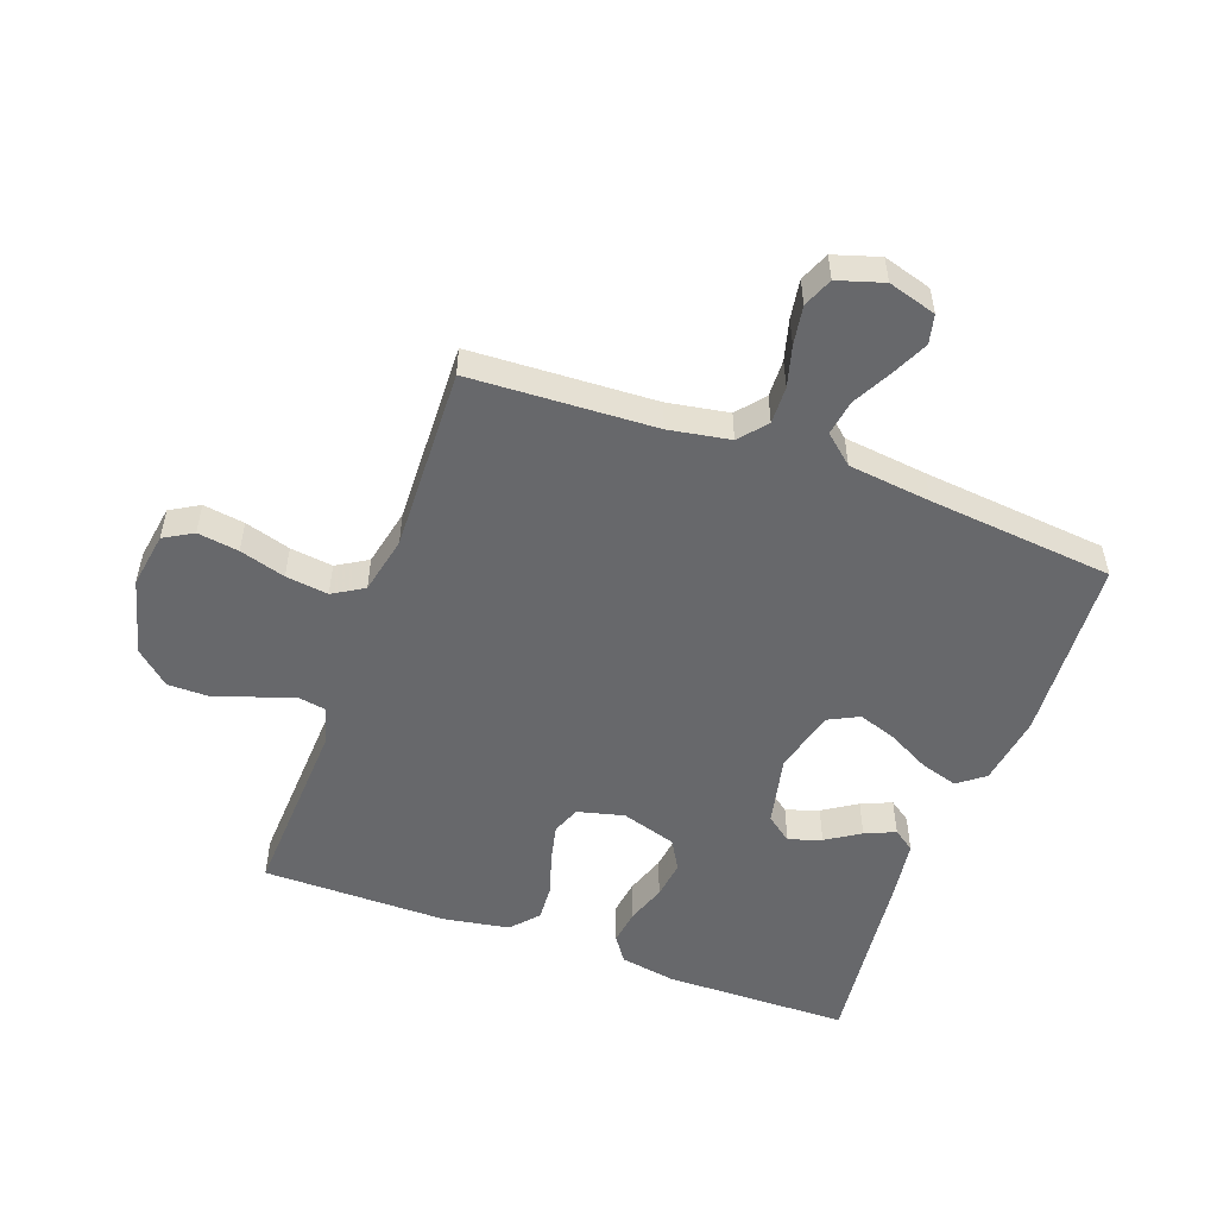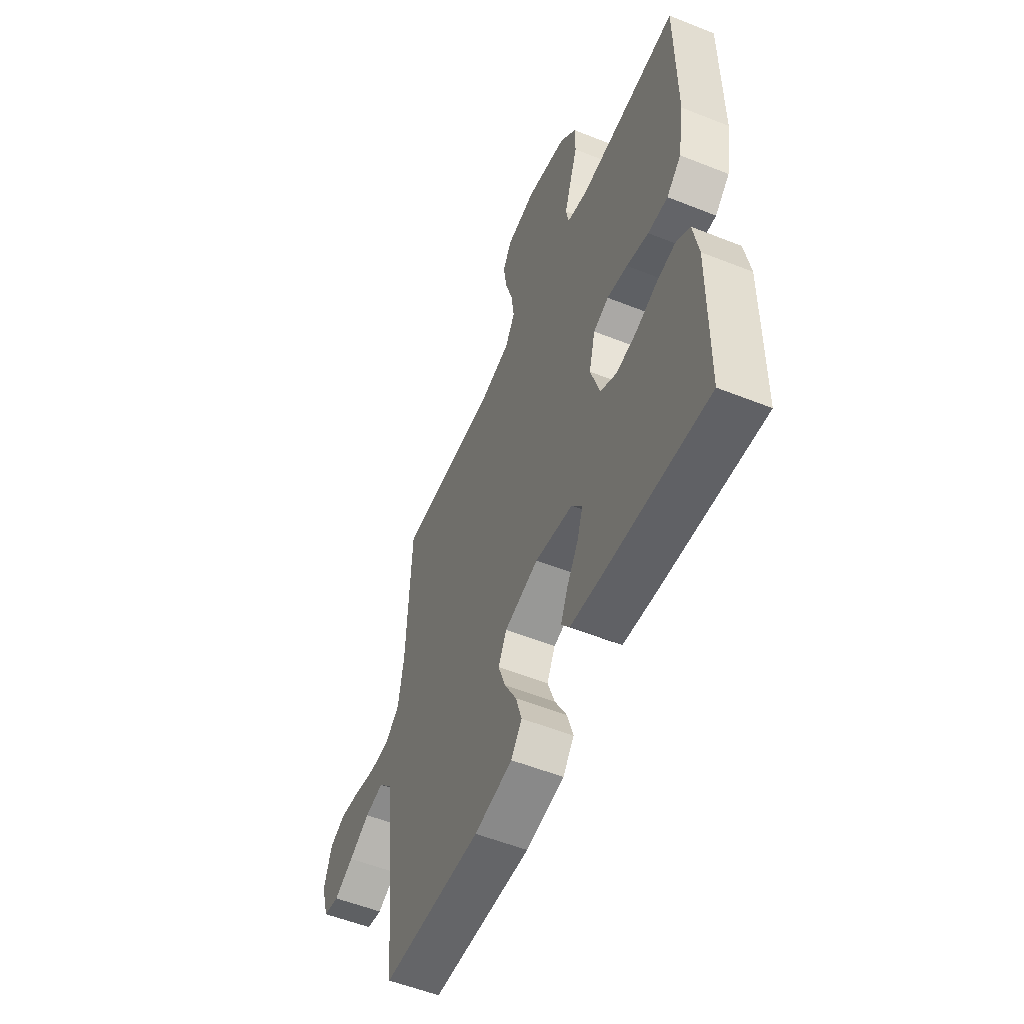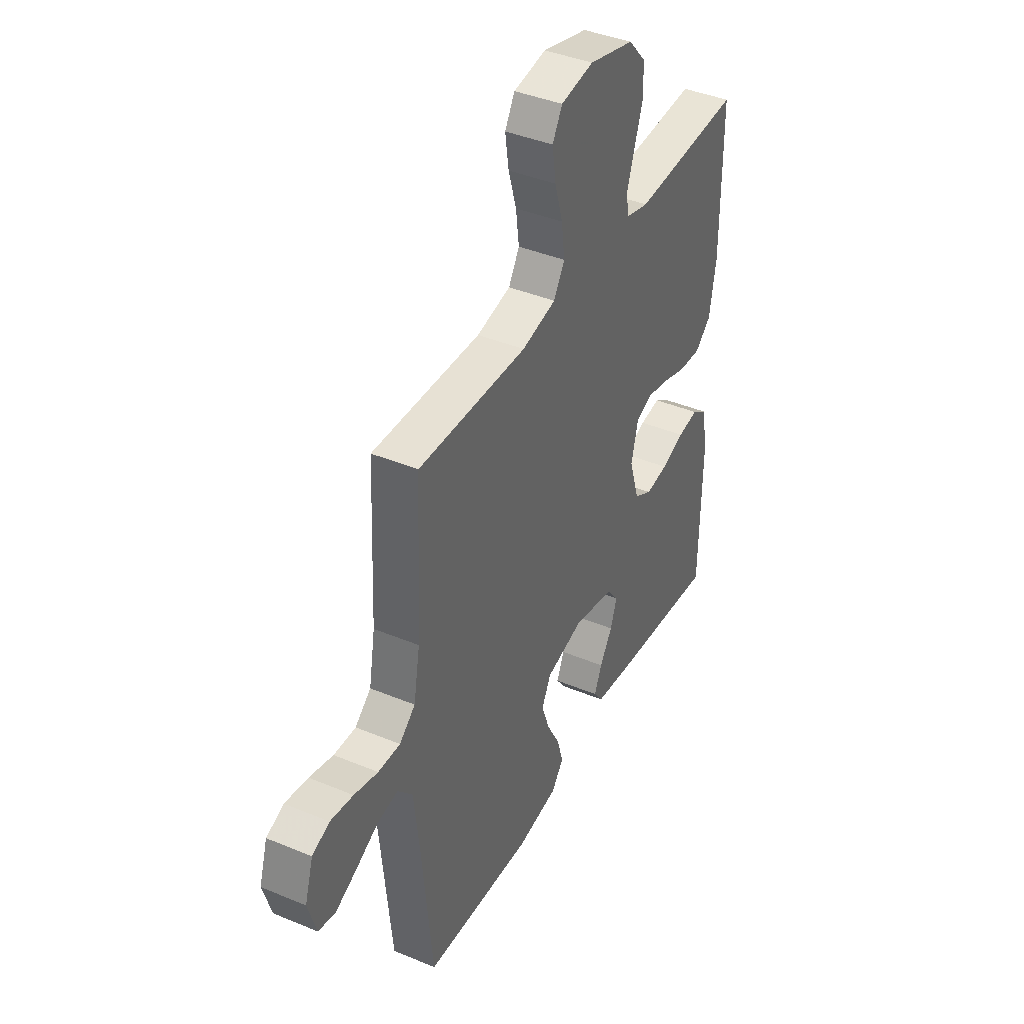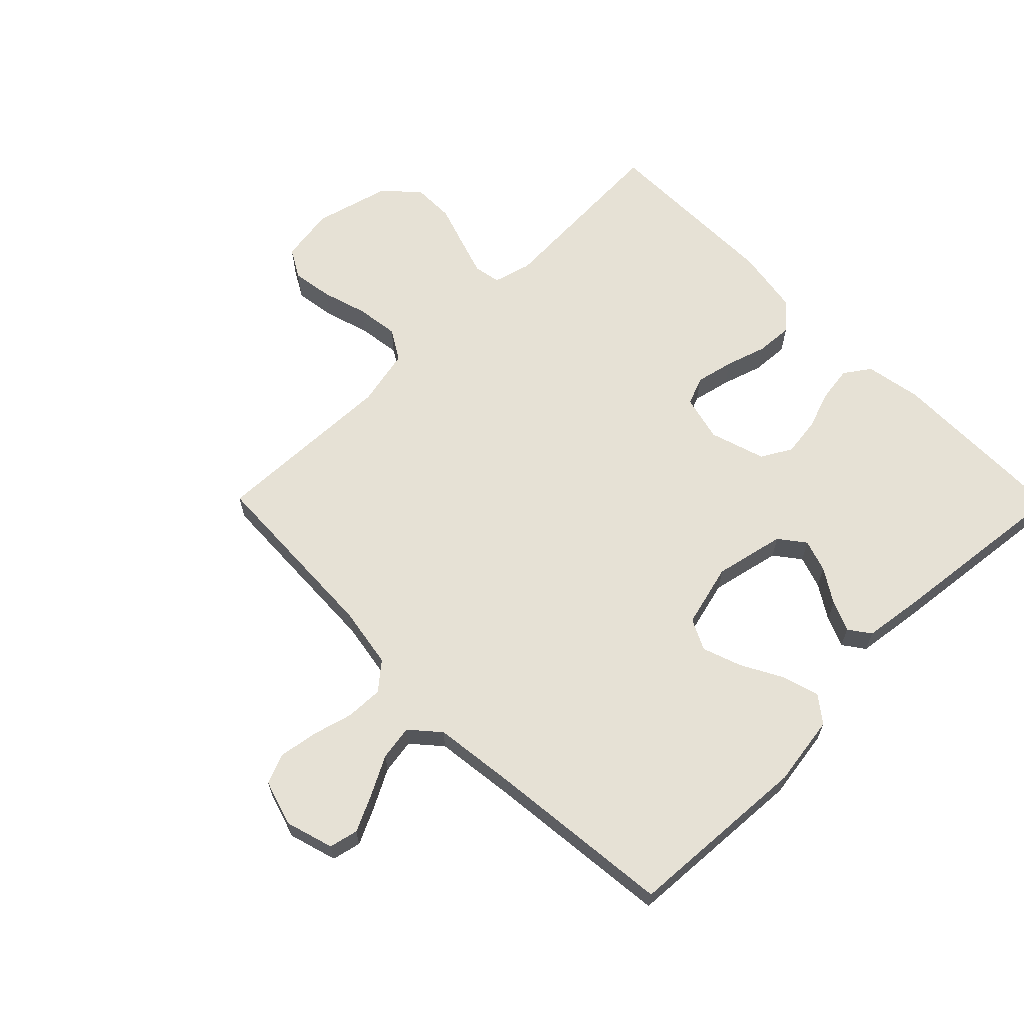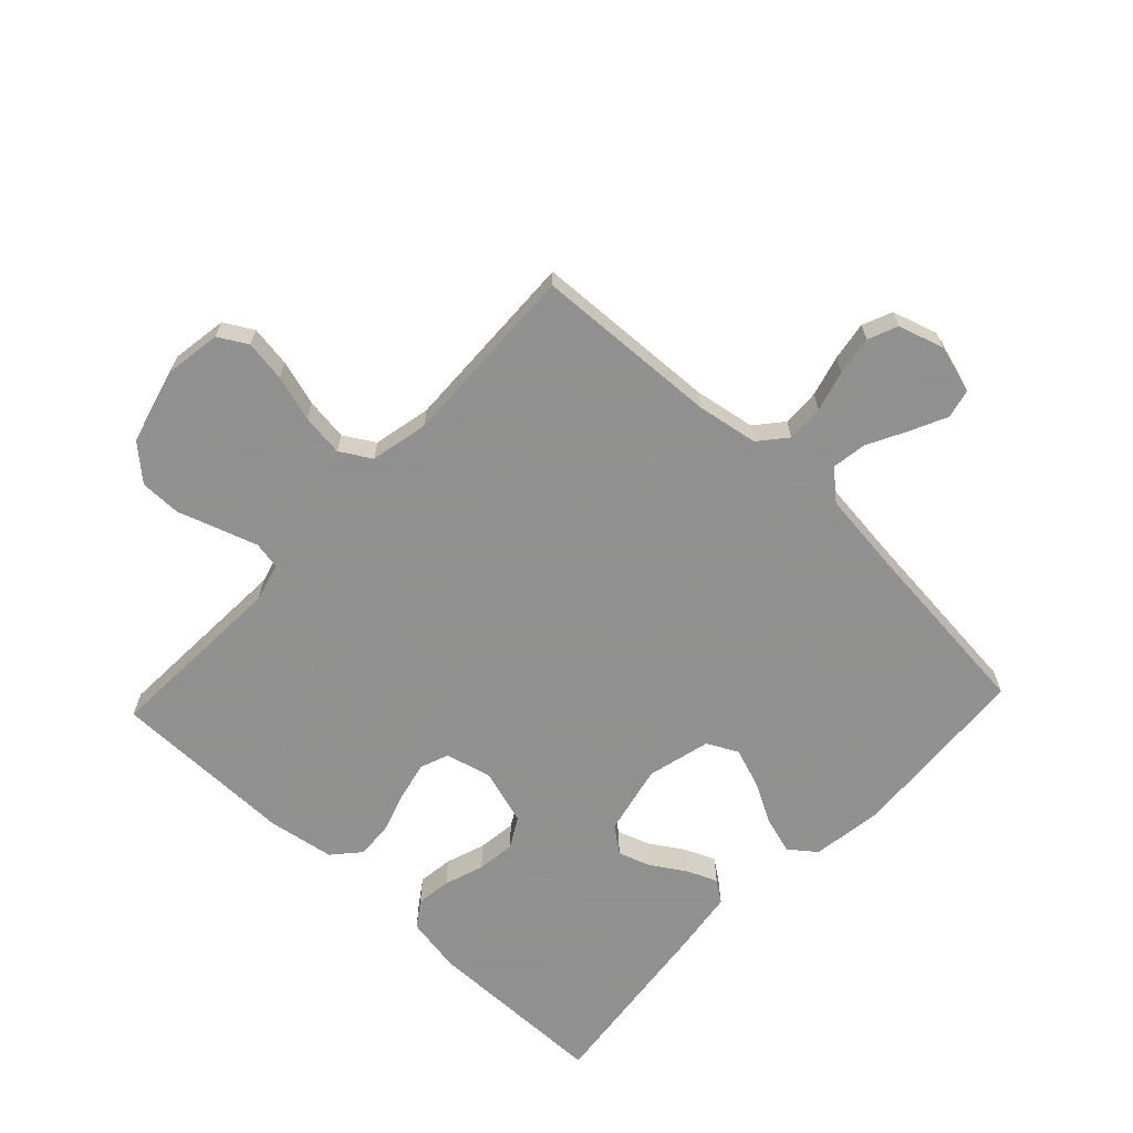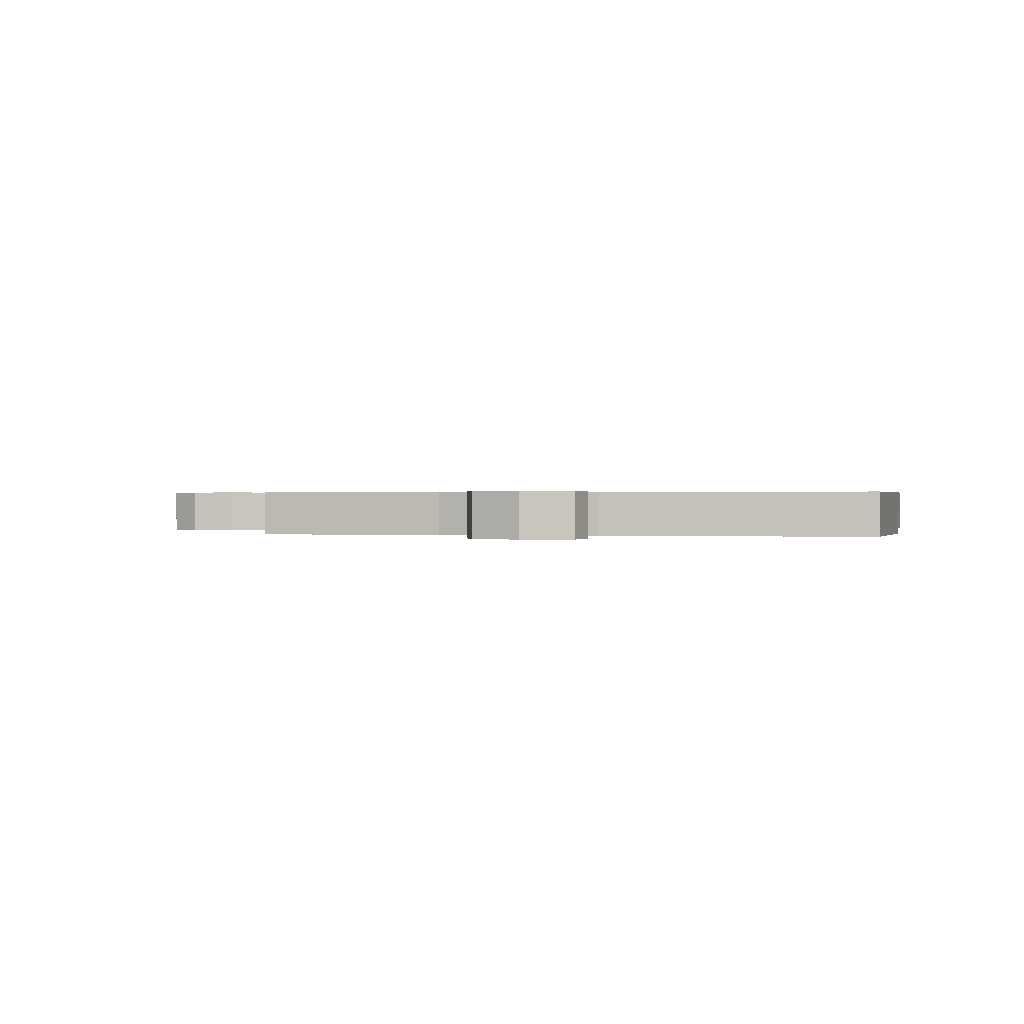
<metadata>
{"format":"obj","ext":"obj","renderer":"f3d","projection":"perspective","resolution":1024,"background":"white","views":[{"elev":-52.5,"azim":70.0,"up":"+Y"},{"elev":-55.0,"azim":-112.8,"up":"+Z"},{"elev":40.9,"azim":116.9,"up":"+Z"},{"elev":64.2,"azim":135.3,"up":"+Y"},{"elev":-65.8,"azim":46.7,"up":"+Y"},{"elev":0.4,"azim":102.3,"up":"+Y"}]}
</metadata>
<code>
v 0.5 0.07 -0.5
v 0.2 0.07 -0.519
v 0.085 0.07 -0.502
v 0.052 0.07 -0.459
v 0.07 0.07 -0.399
v 0.106 0.07 -0.332
v 0.128 0.07 -0.269
v 0.103 0.07 -0.219
v 0 0.07 -0.193
v -0.114 0.07 -0.218
v -0.146 0.07 -0.26
v -0.128 0.07 -0.313
v -0.093 0.07 -0.368
v -0.072 0.07 -0.417
v -0.097 0.07 -0.452
v -0.2 0.07 -0.466
v -0.5 0.07 -0.5
v -0.504 0.07 -0.2
v -0.488 0.07 -0.109
v -0.446 0.07 -0.08
v -0.389 0.07 -0.088
v -0.325 0.07 -0.11
v -0.263 0.07 -0.118
v -0.214 0.07 -0.09
v -0.186 0.07 0
v -0.205 0.07 0.075
v -0.251 0.07 0.093
v -0.313 0.07 0.079
v -0.379 0.07 0.058
v -0.439 0.07 0.054
v -0.483 0.07 0.093
v -0.501 0.07 0.2
v -0.5 0.07 0.5
v -0.2 0.07 0.486
v -0.138 0.07 0.503
v -0.13 0.07 0.547
v -0.15 0.07 0.608
v -0.173 0.07 0.676
v -0.173 0.07 0.743
v -0.124 0.07 0.798
v 0 0.07 0.831
v 0.09 0.07 0.817
v 0.117 0.07 0.77
v 0.107 0.07 0.703
v 0.085 0.07 0.629
v 0.076 0.07 0.56
v 0.106 0.07 0.51
v 0.2 0.07 0.49
v 0.5 0.07 0.5
v 0.514 0.07 0.2
v 0.531 0.07 0.101
v 0.575 0.07 0.064
v 0.636 0.07 0.066
v 0.702 0.07 0.084
v 0.765 0.07 0.094
v 0.813 0.07 0.074
v 0.836 0.07 0
v 0.813 0.07 -0.078
v 0.766 0.07 -0.089
v 0.707 0.07 -0.061
v 0.644 0.07 -0.028
v 0.587 0.07 -0.019
v 0.546 0.07 -0.066
v 0.53 0.07 -0.2
v 0.5 0 -0.5
v 0.2 0 -0.519
v 0.085 0 -0.502
v 0.052 0 -0.459
v 0.07 0 -0.399
v 0.106 0 -0.332
v 0.128 0 -0.269
v 0.103 0 -0.219
v 0 0 -0.193
v -0.114 0 -0.218
v -0.146 0 -0.26
v -0.128 0 -0.313
v -0.093 0 -0.368
v -0.072 0 -0.417
v -0.097 0 -0.452
v -0.2 0 -0.466
v -0.5 0 -0.5
v -0.504 0 -0.2
v -0.488 0 -0.109
v -0.446 0 -0.08
v -0.389 0 -0.088
v -0.325 0 -0.11
v -0.263 0 -0.118
v -0.214 0 -0.09
v -0.186 0 0
v -0.205 0 0.075
v -0.251 0 0.093
v -0.313 0 0.079
v -0.379 0 0.058
v -0.439 0 0.054
v -0.483 0 0.093
v -0.501 0 0.2
v -0.5 0 0.5
v -0.2 0 0.486
v -0.138 0 0.503
v -0.13 0 0.547
v -0.15 0 0.608
v -0.173 0 0.676
v -0.173 0 0.743
v -0.124 0 0.798
v 0 0 0.831
v 0.09 0 0.817
v 0.117 0 0.77
v 0.107 0 0.703
v 0.085 0 0.629
v 0.076 0 0.56
v 0.106 0 0.51
v 0.2 0 0.49
v 0.5 0 0.5
v 0.514 0 0.2
v 0.531 0 0.101
v 0.575 0 0.064
v 0.636 0 0.066
v 0.702 0 0.084
v 0.765 0 0.094
v 0.813 0 0.074
v 0.836 0 0
v 0.813 0 -0.078
v 0.766 0 -0.089
v 0.707 0 -0.061
v 0.644 0 -0.028
v 0.587 0 -0.019
v 0.546 0 -0.066
v 0.53 0 -0.2
f 59 60 61
f 58 59 61
f 57 58 61
f 56 57 61
f 55 56 61
f 54 55 61
f 53 54 61
f 52 53 61 62
f 51 52 62 63
f 48 49 50
f 51 63 64
f 50 51 64
f 48 50 64
f 47 48 64
f 43 44 45
f 42 43 45
f 41 42 45
f 40 41 45
f 39 40 45
f 38 39 45
f 37 38 45
f 36 37 45 46
f 47 64 1
f 46 47 1
f 36 46 1
f 35 36 1
f 32 33 34
f 31 32 34
f 30 31 34
f 29 30 34
f 28 29 34
f 20 21 22
f 19 20 22
f 18 19 22
f 17 18 22
f 16 17 22
f 15 16 22
f 14 15 22
f 13 14 22
f 12 13 22
f 11 12 22 23
f 10 11 23 24
f 4 5 6
f 3 4 6
f 2 3 6
f 1 2 6
f 1 6 7
f 35 1 7 8
f 27 28 34 35
f 26 27 35
f 35 8 9
f 26 35 9
f 25 26 9
f 9 10 24 25
f 125 124 123
f 125 123 122
f 125 122 121
f 125 121 120
f 125 120 119
f 125 119 118
f 125 118 117
f 126 125 117 116
f 127 126 116 115
f 114 113 112
f 128 127 115
f 128 115 114
f 128 114 112
f 128 112 111
f 109 108 107
f 109 107 106
f 109 106 105
f 109 105 104
f 109 104 103
f 109 103 102
f 109 102 101
f 110 109 101 100
f 65 128 111
f 65 111 110
f 65 110 100
f 65 100 99
f 98 97 96
f 98 96 95
f 98 95 94
f 98 94 93
f 98 93 92
f 86 85 84
f 86 84 83
f 86 83 82
f 86 82 81
f 86 81 80
f 86 80 79
f 86 79 78
f 86 78 77
f 86 77 76
f 87 86 76 75
f 88 87 75 74
f 70 69 68
f 70 68 67
f 70 67 66
f 70 66 65
f 71 70 65
f 72 71 65 99
f 99 98 92 91
f 99 91 90
f 73 72 99
f 73 99 90
f 73 90 89
f 89 88 74 73
f 1 65 66 2
f 2 66 67 3
f 3 67 68 4
f 4 68 69 5
f 5 69 70 6
f 6 70 71 7
f 7 71 72 8
f 8 72 73 9
f 9 73 74 10
f 10 74 75 11
f 11 75 76 12
f 12 76 77 13
f 13 77 78 14
f 14 78 79 15
f 15 79 80 16
f 16 80 81 17
f 17 81 82 18
f 18 82 83 19
f 19 83 84 20
f 20 84 85 21
f 21 85 86 22
f 22 86 87 23
f 23 87 88 24
f 24 88 89 25
f 25 89 90 26
f 26 90 91 27
f 27 91 92 28
f 28 92 93 29
f 29 93 94 30
f 30 94 95 31
f 31 95 96 32
f 32 96 97 33
f 33 97 98 34
f 34 98 99 35
f 35 99 100 36
f 36 100 101 37
f 37 101 102 38
f 38 102 103 39
f 39 103 104 40
f 40 104 105 41
f 41 105 106 42
f 42 106 107 43
f 43 107 108 44
f 44 108 109 45
f 45 109 110 46
f 46 110 111 47
f 47 111 112 48
f 48 112 113 49
f 49 113 114 50
f 50 114 115 51
f 51 115 116 52
f 52 116 117 53
f 53 117 118 54
f 54 118 119 55
f 55 119 120 56
f 56 120 121 57
f 57 121 122 58
f 58 122 123 59
f 59 123 124 60
f 60 124 125 61
f 61 125 126 62
f 62 126 127 63
f 63 127 128 64
f 64 128 65 1

</code>
